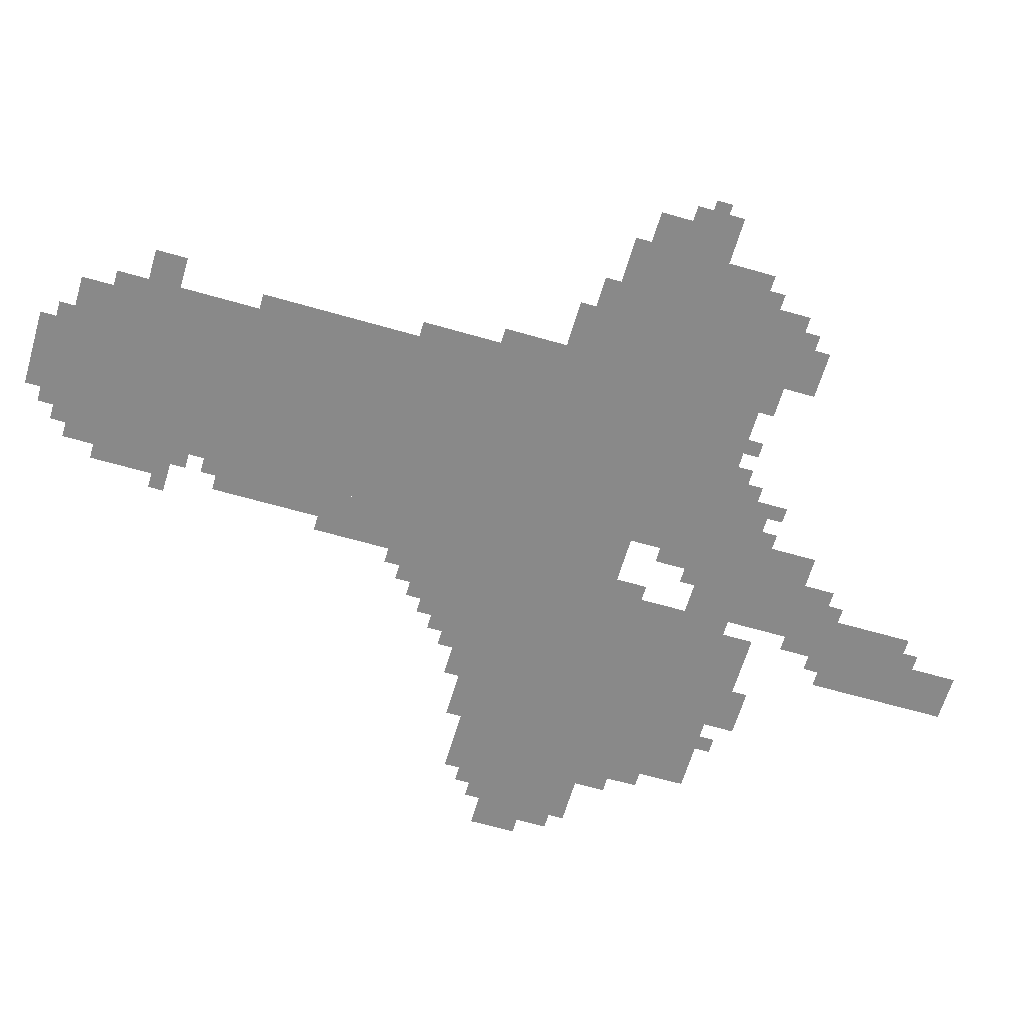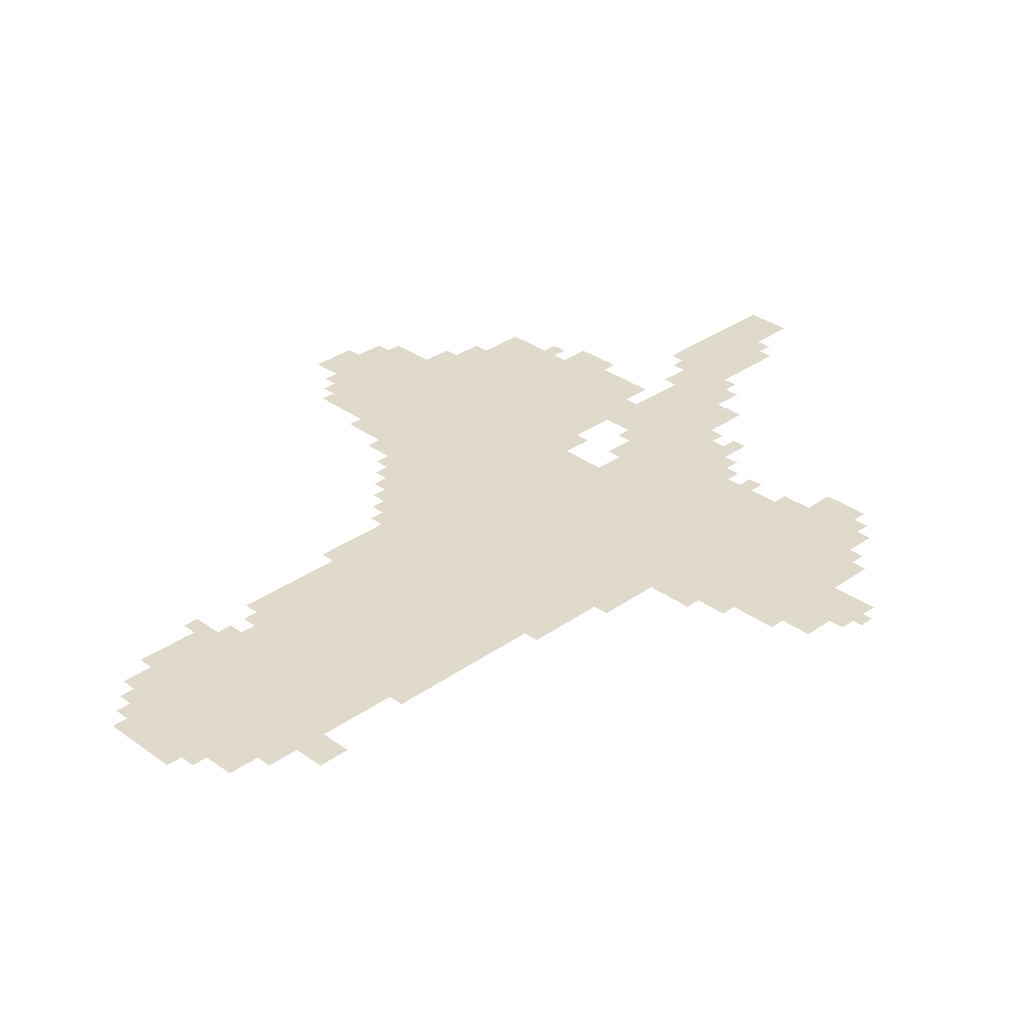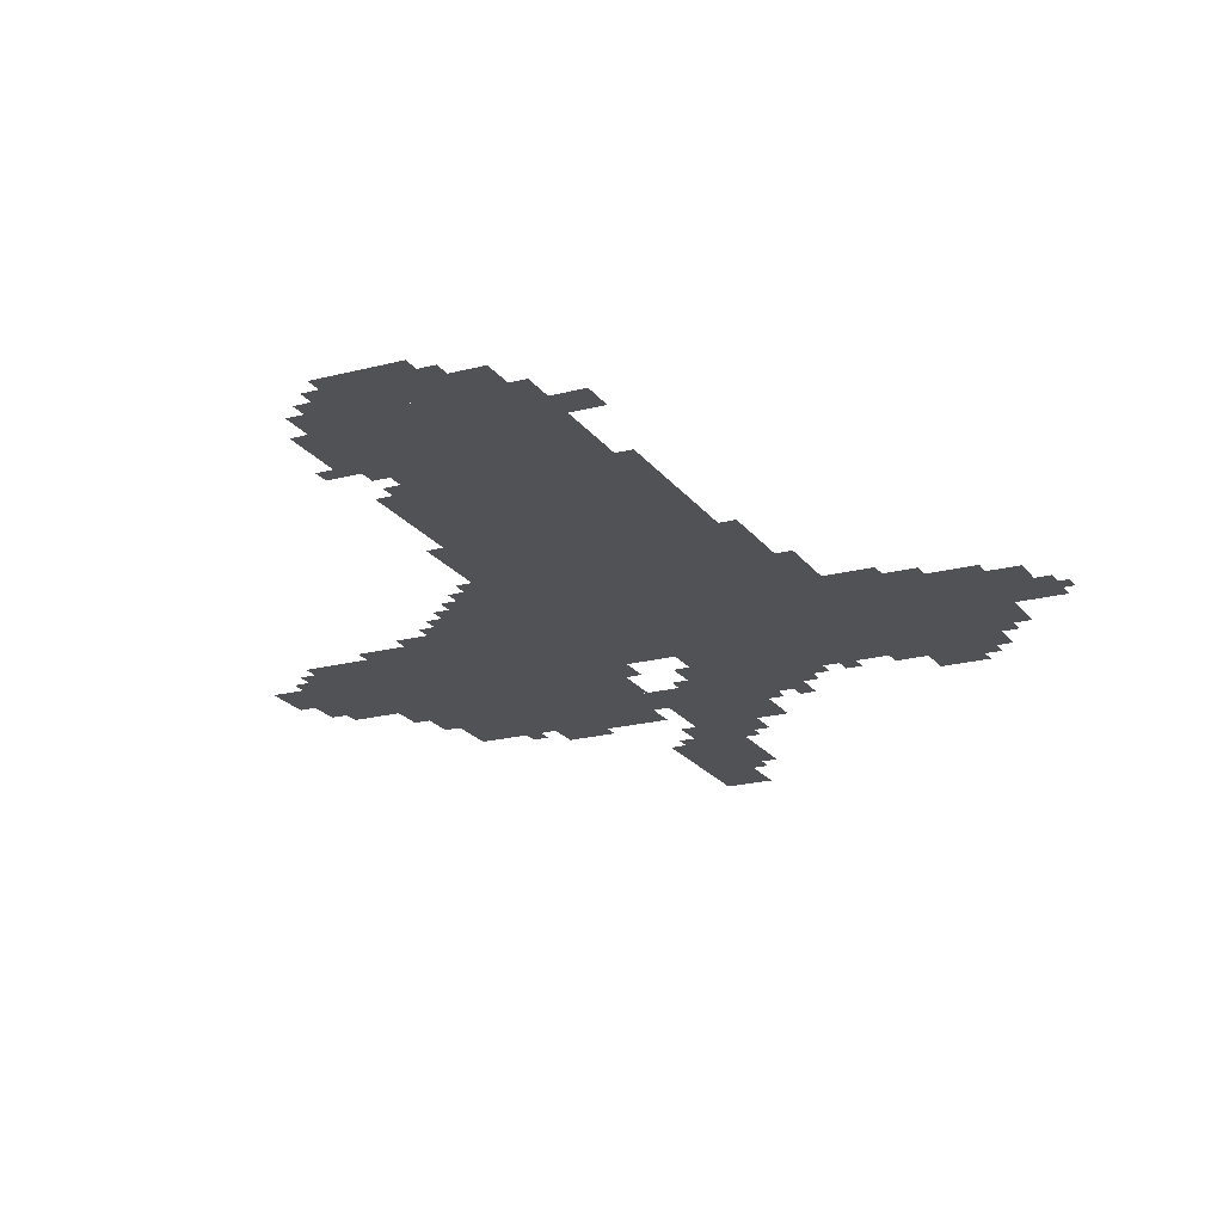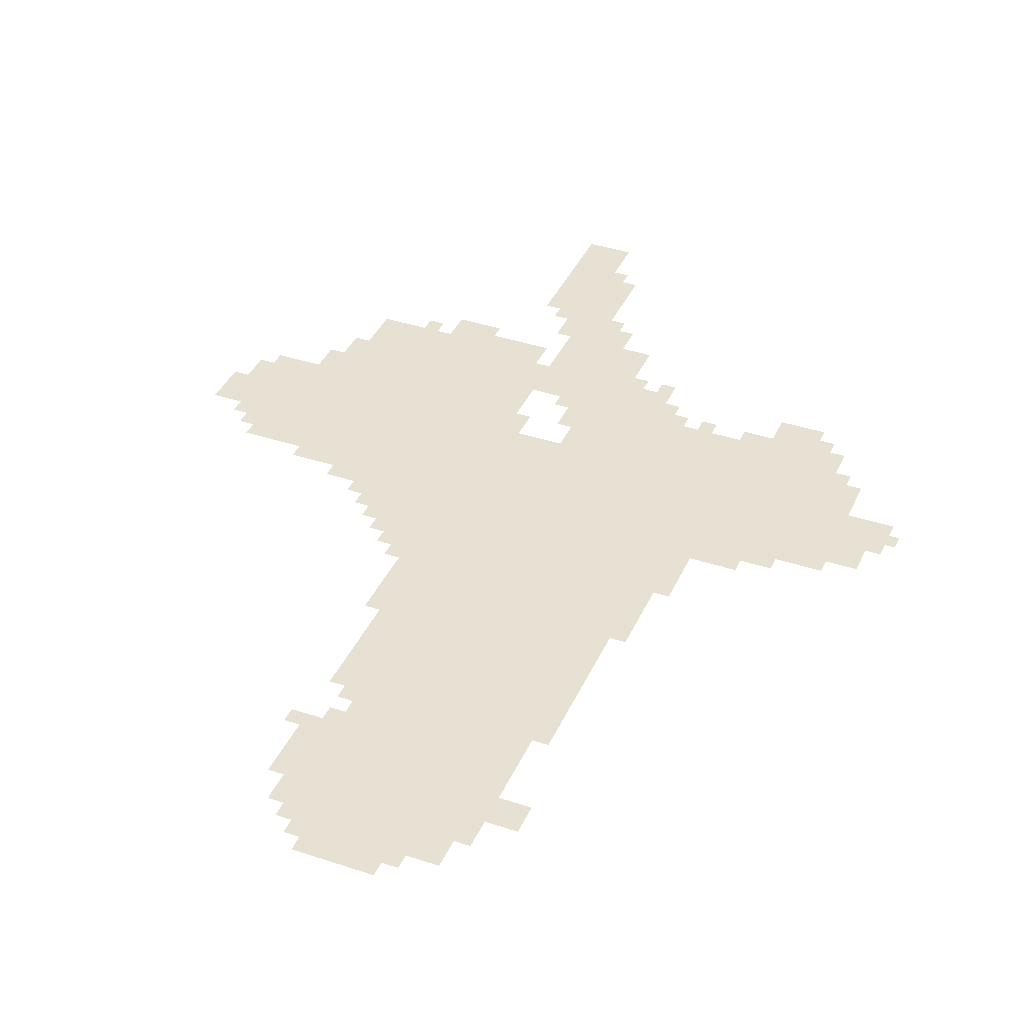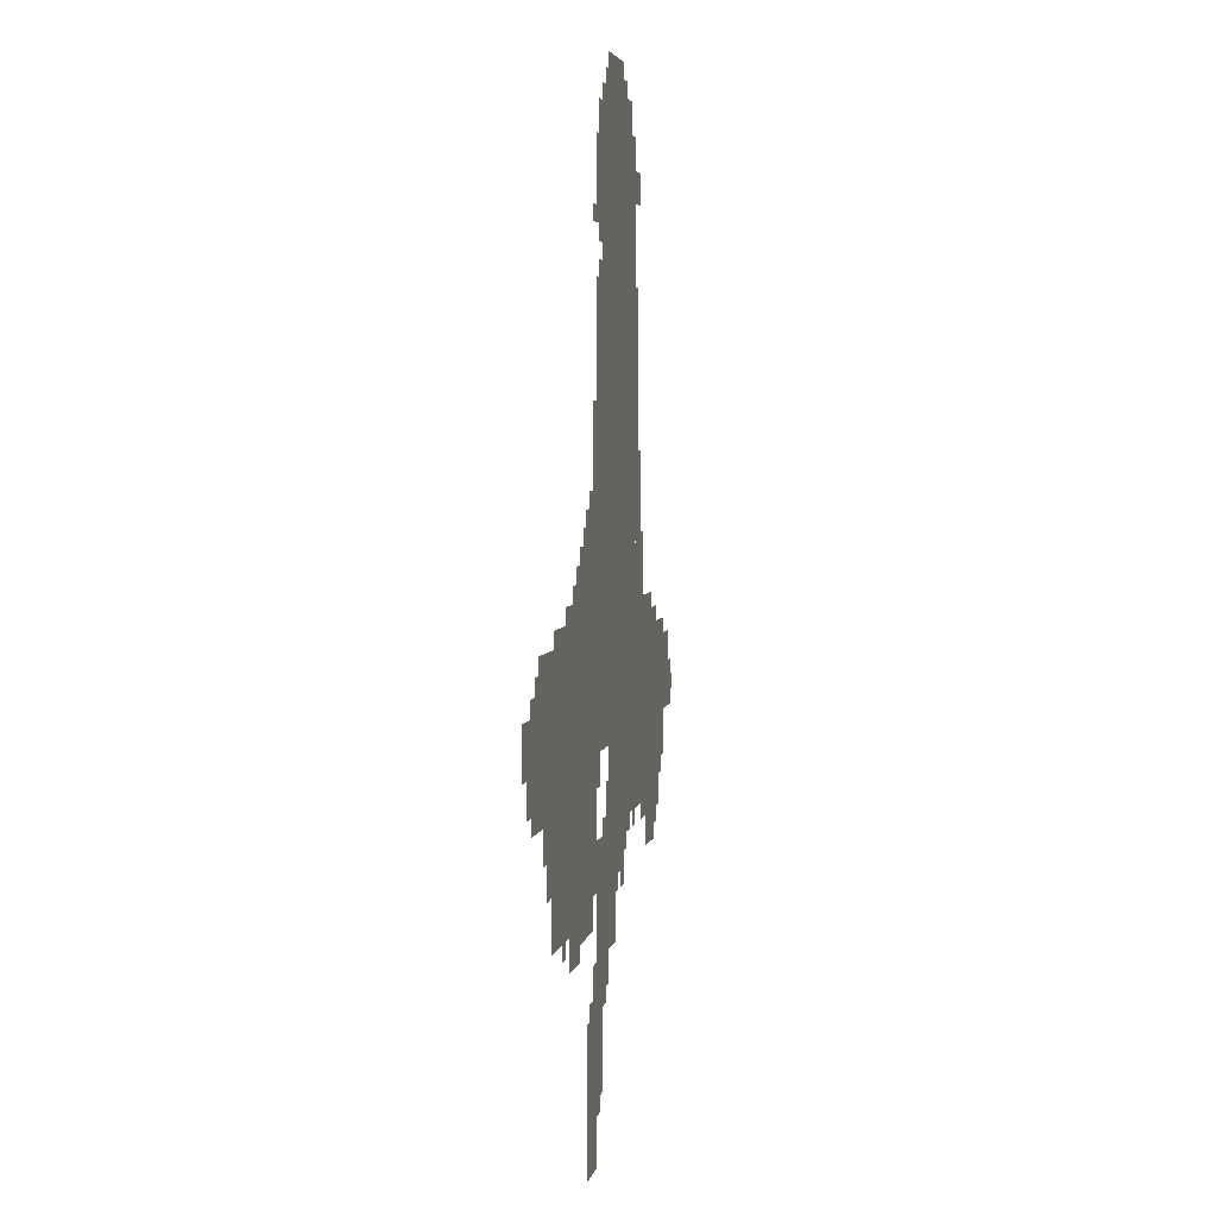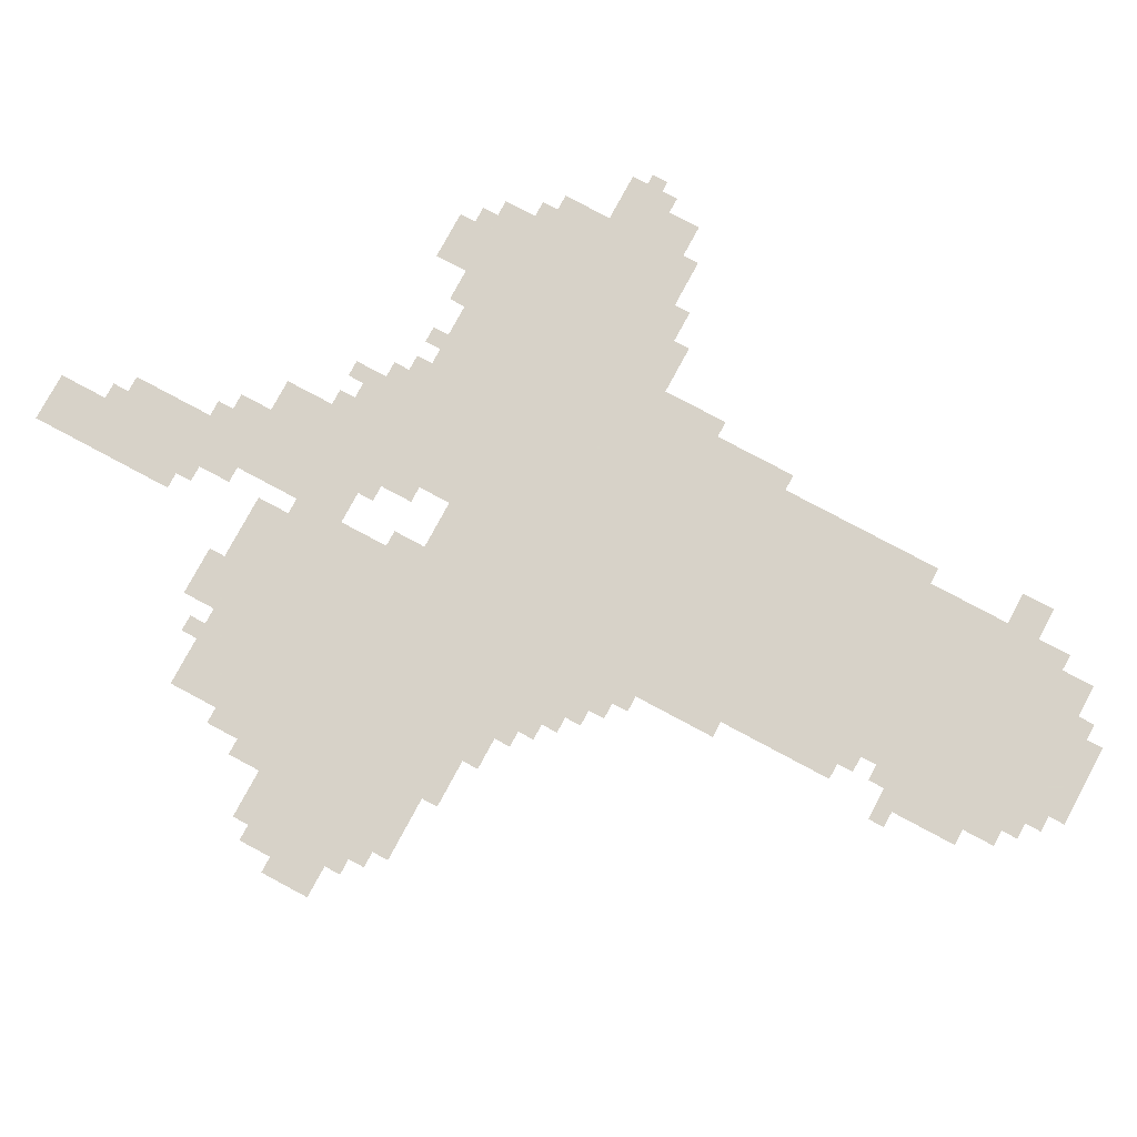
<metadata>
{"format":"obj","ext":"obj","renderer":"f3d","projection":"perspective","resolution":1024,"background":"white","views":[{"elev":-63.1,"azim":-106.3,"up":"+Z"},{"elev":32.4,"azim":-134.7,"up":"+Z"},{"elev":-20.8,"azim":-154.6,"up":"+Z"},{"elev":38.8,"azim":-157.4,"up":"+Z"},{"elev":4.2,"azim":100.3,"up":"+Y"},{"elev":77.3,"azim":118.2,"up":"+Z"}]}
</metadata>
<code>
g saili_2_rw-mesh
v -704 767 0
v -704 1343 0
v -1056 1343 0
v -1056 767 0
v -704 1343 0
v -704 1919 0
v -1056 1919 0
v -1056 1343 0
v -224 479 0
v -224 991 0
v -608 991 0
v -608 479 0
v -1056 607 0
v -1056 959 0
v -1344 959 0
v -1344 607 0
v -768 607 0
v -768 767 0
v -1056 767 0
v -1056 607 0
v -64 703 0
v -64 927 0
v -224 927 0
v -224 703 0
v -608 1087 0
v -608 1407 0
v -704 1407 0
v -704 1087 0
v -608 767 0
v -608 1087 0
v -704 1087 0
v -704 767 0
v -736 1919 0
v -736 2015 0
v -960 2015 0
v -960 1919 0
v -480 991 0
v -480 1151 0
v -608 1151 0
v -608 991 0
v -1344 767 0
v -1344 927 0
v -1472 927 0
v -1472 767 0
v -640 383 0
v -640 479 0
v -832 479 0
v -832 383 0
v -608 511 0
v -608 607 0
v -768 607 0
v -768 511 0
v -768 511 0
v -768 607 0
v -928 607 0
v -928 511 0
v -544 127 0
v -544 287 0
v -640 287 0
v -640 127 0
v -608 287 0
v -608 383 0
v -736 383 0
v -736 287 0
v -544 0 0
v -544 127 0
v -640 127 0
v -640 0 0
v -1056 1119 0
v -1056 1311 0
v -1120 1311 0
v -1120 1119 0
v -1056 959 0
v -1056 1119 0
v -1120 1119 0
v -1120 959 0
v -1184 511 0
v -1184 607 0
v -1280 607 0
v -1280 511 0
v -1120 959 0
v -1120 1023 0
v -1248 1023 0
v -1248 959 0
v -352 991 0
v -352 1055 0
v -480 1055 0
v -480 991 0
v -640 1503 0
v -640 1631 0
v -704 1631 0
v -704 1503 0
v 0 799 0
v 0 895 0
v -64 895 0
v -64 799 0
v -1344 671 0
v -1344 767 0
v -1408 767 0
v -1408 671 0
v -640 191 0
v -640 287 0
v -704 287 0
v -704 191 0
v -640 1791 0
v -640 1887 0
v -704 1887 0
v -704 1791 0
v -640 1407 0
v -640 1503 0
v -704 1503 0
v -704 1407 0
v -128 927 0
v -128 991 0
v -224 991 0
v -224 927 0
v -1056 1471 0
v -1056 1631 0
v -1088 1631 0
v -1088 1471 0
v -1056 1311 0
v -1056 1471 0
v -1088 1471 0
v -1088 1311 0
v -544 1151 0
v -544 1215 0
v -608 1215 0
v -608 1151 0
v -160 639 0
v -160 703 0
v -224 703 0
v -224 639 0
v -1056 1791 0
v -1056 1855 0
v -1120 1855 0
v -1120 1791 0
v -960 1919 0
v -960 1983 0
v -1024 1983 0
v -1024 1919 0
v -640 127 0
v -640 191 0
v -704 191 0
v -704 127 0
v -640 479 0
v -640 511 0
v -768 511 0
v -768 479 0
v -640 1727 0
v -640 1791 0
v -704 1791 0
v -704 1727 0
v -384 447 0
v -384 479 0
v -512 479 0
v -512 447 0
v -768 479 0
v -768 511 0
v -864 511 0
v -864 479 0
v -768 2015 0
v -768 2047 0
v -864 2047 0
v -864 2015 0
v -608 671 0
v -608 767 0
v -640 767 0
v -640 671 0
v -512 447 0
v -512 479 0
v -608 479 0
v -608 447 0
v -32 735 0
v -32 799 0
v -64 799 0
v -64 735 0
v -1344 927 0
v -1344 959 0
v -1408 959 0
v -1408 927 0
v -1248 959 0
v -1248 991 0
v -1312 991 0
v -1312 959 0
v -672 1887 0
v -672 1951 0
v -704 1951 0
v -704 1887 0
v -704 1919 0
v -704 1983 0
v -736 1983 0
v -736 1919 0
v -448 1055 0
v -448 1119 0
v -480 1119 0
v -480 1055 0
v -1120 575 0
v -1120 607 0
v -1184 607 0
v -1184 575 0
v -1280 543 0
v -1280 607 0
v -1312 607 0
v -1312 543 0
v -736 319 0
v -736 383 0
v -768 383 0
v -768 319 0
v -640 703 0
v -640 767 0
v -672 767 0
v -672 703 0
v -192 575 0
v -192 639 0
v -224 639 0
v -224 575 0
v -928 543 0
v -928 607 0
v -960 607 0
v -960 543 0
v -608 607 0
v -608 671 0
v -640 671 0
v -640 607 0
v -1472 799 0
v -1472 863 0
v -1504 863 0
v -1504 799 0
v -1120 1087 0
v -1120 1151 0
v -1152 1151 0
v -1152 1087 0
v -256 991 0
v -256 1023 0
v -320 1023 0
v -320 991 0
v -864 2015 0
v -864 2047 0
v -928 2047 0
v -928 2015 0
v -384 415 0
v -384 447 0
v -448 447 0
v -448 415 0
v -1120 1023 0
v -1120 1087 0
v -1152 1087 0
v -1152 1023 0
v -736 639 0
v -736 703 0
v -768 703 0
v -768 639 0
v -1024 575 0
v -1024 607 0
v -1056 607 0
v -1056 575 0
v -1344 639 0
v -1344 671 0
v -1376 671 0
v -1376 639 0
v -1504 799 0
v -1504 831 0
v -1525 831 0
v -1525 799 0
v -960 575 0
v -960 607 0
v -992 607 0
v -992 575 0
v -704 607 0
v -704 639 0
v -736 639 0
v -736 607 0
v -320 447 0
v -320 479 0
v -352 479 0
v -352 447 0
v -576 287 0
v -576 319 0
v -608 319 0
v -608 287 0
v -896 479 0
v -896 511 0
v -928 511 0
v -928 479 0
v -1312 575 0
v -1312 607 0
v -1344 607 0
v -1344 575 0
v -640 95 0
v -640 127 0
v -672 127 0
v -672 95 0
v -96 927 0
v -96 959 0
v -128 959 0
v -128 927 0
v -320 991 0
v -320 1023 0
v -352 1023 0
v -352 991 0
v -608 1727 0
v -608 1759 0
v -640 1759 0
v -640 1727 0
v -1472 767 0
v -1472 799 0
v -1504 799 0
v -1504 767 0
v -448 415 0
v -448 447 0
v -480 447 0
v -480 415 0
v -736 607 0
v -736 639 0
v -768 639 0
v -768 607 0
v -512 1151 0
v -512 1183 0
v -544 1183 0
v -544 1151 0
v -416 1055 0
v -416 1087 0
v -448 1087 0
v -448 1055 0
v -576 1215 0
v -576 1247 0
v -608 1247 0
v -608 1215 0
v -672 1695 0
v -672 1727 0
v -704 1727 0
v -704 1695 0
v -672 1631 0
v -672 1663 0
v -704 1663 0
v -704 1631 0
g saili_2_rw-mesh_0
f 3 2 1
f 1 4 3
f 7 6 5
f 5 8 7
f 11 10 9
f 9 12 11
f 15 14 13
f 13 16 15
f 19 18 17
f 17 20 19
f 23 22 21
f 21 24 23
f 27 26 25
f 25 28 27
f 31 30 29
f 29 32 31
f 35 34 33
f 33 36 35
f 39 38 37
f 37 40 39
f 43 42 41
f 41 44 43
f 47 46 45
f 45 48 47
f 51 50 49
f 49 52 51
f 55 54 53
f 53 56 55
f 59 58 57
f 57 60 59
f 63 62 61
f 61 64 63
f 67 66 65
f 65 68 67
f 71 70 69
f 69 72 71
f 75 74 73
f 73 76 75
f 79 78 77
f 77 80 79
f 83 82 81
f 81 84 83
f 87 86 85
f 85 88 87
f 91 90 89
f 89 92 91
f 95 94 93
f 93 96 95
f 99 98 97
f 97 100 99
f 103 102 101
f 101 104 103
f 107 106 105
f 105 108 107
f 111 110 109
f 109 112 111
f 115 114 113
f 113 116 115
f 119 118 117
f 117 120 119
f 123 122 121
f 121 124 123
f 127 126 125
f 125 128 127
f 131 130 129
f 129 132 131
f 135 134 133
f 133 136 135
f 139 138 137
f 137 140 139
f 143 142 141
f 141 144 143
f 147 146 145
f 145 148 147
f 151 150 149
f 149 152 151
f 155 154 153
f 153 156 155
f 159 158 157
f 157 160 159
f 163 162 161
f 161 164 163
f 167 166 165
f 165 168 167
f 171 170 169
f 169 172 171
f 175 174 173
f 173 176 175
f 179 178 177
f 177 180 179
f 183 182 181
f 181 184 183
f 187 186 185
f 185 188 187
f 191 190 189
f 189 192 191
f 195 194 193
f 193 196 195
f 199 198 197
f 197 200 199
f 203 202 201
f 201 204 203
f 207 206 205
f 205 208 207
f 211 210 209
f 209 212 211
f 215 214 213
f 213 216 215
f 219 218 217
f 217 220 219
f 223 222 221
f 221 224 223
f 227 226 225
f 225 228 227
f 231 230 229
f 229 232 231
f 235 234 233
f 233 236 235
f 239 238 237
f 237 240 239
f 243 242 241
f 241 244 243
f 247 246 245
f 245 248 247
f 251 250 249
f 249 252 251
f 255 254 253
f 253 256 255
f 259 258 257
f 257 260 259
f 263 262 261
f 261 264 263
f 267 266 265
f 265 268 267
f 271 270 269
f 269 272 271
f 275 274 273
f 273 276 275
f 279 278 277
f 277 280 279
f 283 282 281
f 281 284 283
f 287 286 285
f 285 288 287
f 291 290 289
f 289 292 291
f 295 294 293
f 293 296 295
f 299 298 297
f 297 300 299
f 303 302 301
f 301 304 303
f 307 306 305
f 305 308 307
f 311 310 309
f 309 312 311
f 315 314 313
f 313 316 315
f 319 318 317
f 317 320 319
f 323 322 321
f 321 324 323
f 327 326 325
f 325 328 327
f 331 330 329
f 329 332 331
f 335 334 333
f 333 336 335

</code>
